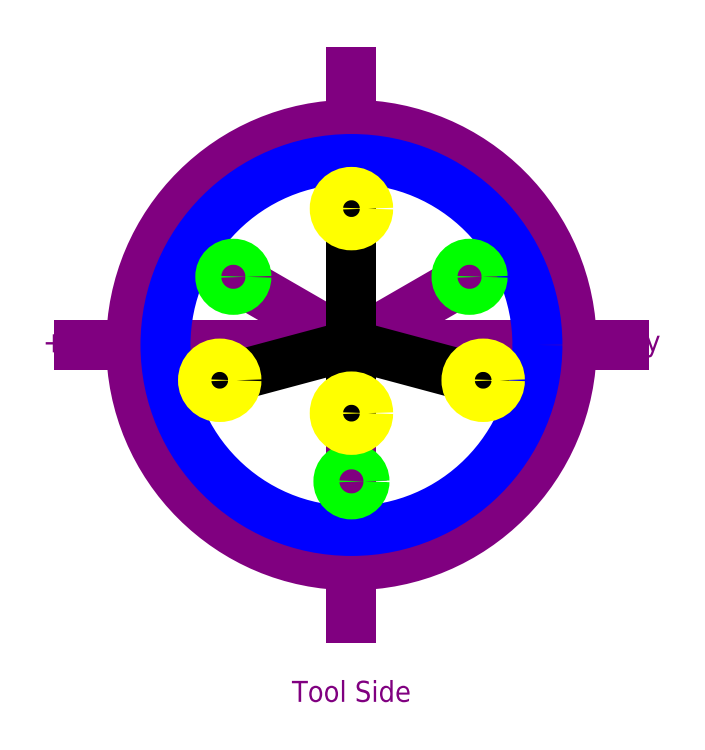
<metadata>
{"format":"dxf","ext":"dxf","renderer":"ezdxf+matplotlib","layout":"modelspace","background":"white","min_lineweight":24,"dpi":150}
</metadata>
<code>
0
SECTION
2
ENTITIES
0
CIRCLE
8
force_sensor
10
0
20
8.327e-17
40
1.049
0
LINE
8
force_sensor
10
0
20
-6.345e-17
11
0
21
-1.3
0
LINE
8
force_sensor
10
0
20
-6.345e-17
11
0
21
1.3
0
LINE
8
force_sensor
10
0
20
-2.776e-17
11
-1.3
21
1.11e-16
0
LINE
8
force_sensor
10
0
20
8.327e-17
11
1.3
21
8.327e-17
0
MTEXT
8
force_sensor
10
-0.03967
20
-1.29
30
0
40
0.1
41
0.1222
71
2
72
1
1
-x
7
iso
210
0
220
0
230
1
50
0
73
2
44
1
0
MTEXT
8
force_sensor
10
-0.03542
20
1.43
30
0
40
0.1
41
0.1222
71
2
72
1
1
+x
7
iso
210
0
220
0
230
1
50
0
73
2
44
1
0
LINE
8
force_sensor
10
0
20
3.497e-17
11
0
21
-0.6496
0
LINE
8
force_sensor
10
0
20
-1.519e-16
11
0.5626
21
0.3248
0
LINE
8
force_sensor
10
0
20
-7.975e-17
11
-0.5626
21
0.3248
0
CIRCLE
8
force_sensor
10
0.5626
20
0.3248
40
0.04921
0
CIRCLE
8
force_sensor
10
-0.5626
20
0.3248
40
0.04921
0
CIRCLE
8
force_sensor
10
0
20
-0.6496
40
0.04921
0
MTEXT
8
force_sensor
10
0
20
-1.6
30
0
40
0.1
41
0.6083
71
2
72
1
1
Tool Side
7
iso
210
0
220
0
230
1
50
0
73
2
44
1
0
MTEXT
8
force_sensor
10
-1.381
20
0.06493
30
0
40
0.1
41
0.1222
71
2
72
1
1
+y
7
iso
210
0
220
0
230
1
50
0
73
2
44
1
0
MTEXT
8
force_sensor
10
1.413
20
0.06918
30
0
40
0.1
41
0.1222
71
2
72
1
1
-y
7
iso
210
0
220
0
230
1
50
0
73
2
44
1
0
CIRCLE
8
boundary
10
-3.053e-16
20
0
40
0.8858
0
LINE
8
sractch
10
0
20
8.327e-17
11
3.978e-17
21
0.6496
0
CIRCLE
8
10-32_tap_hole
10
3.978e-17
20
0.6496
40
0.0795
0
CIRCLE
8
M3_through_hole
10
-0.5626
20
0.3248
40
0.06201
0
CIRCLE
8
M3_through_hole
10
0.5626
20
0.3248
40
0.06201
0
CIRCLE
8
M3_through_hole
10
0
20
-0.6496
40
0.06201
0
LINE
8
sractch
10
-1.921e-16
20
-2.539e-16
11
-0.6275
21
-0.1681
0
CIRCLE
8
10-32_tap_hole
10
-0.6275
20
-0.1681
40
0.0795
0
LINE
8
sractch
10
-2.107e-16
20
-2.874e-16
11
0.6275
21
-0.1681
0
CIRCLE
8
10-32_tap_hole
10
0.6275
20
-0.1681
40
0.0795
0
LINE
8
sractch
10
-1.388e-16
20
-3.053e-16
11
-1.587e-16
21
-0.3248
0
CIRCLE
8
10-32_tap_hole
10
-1.587e-16
20
-0.3248
40
0.0795
0
ENDSEC
0
EOF

</code>
